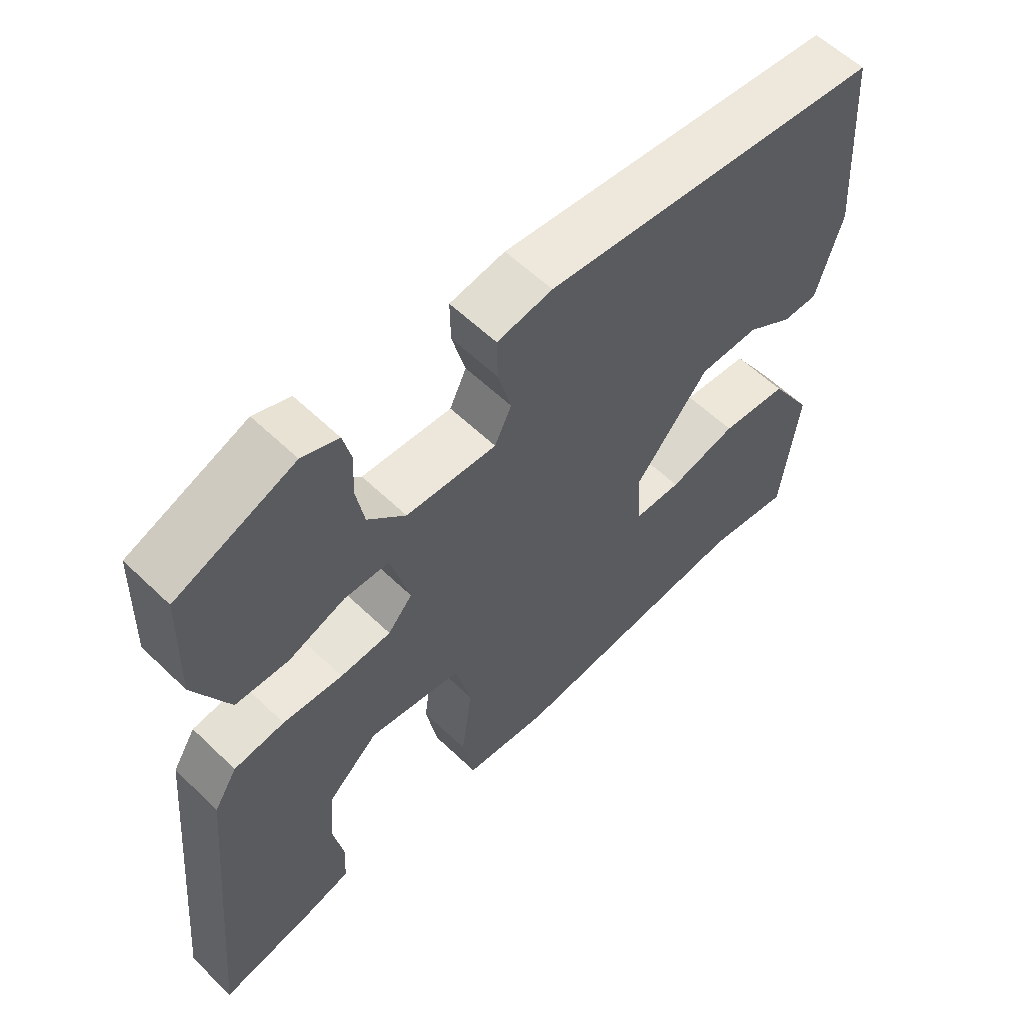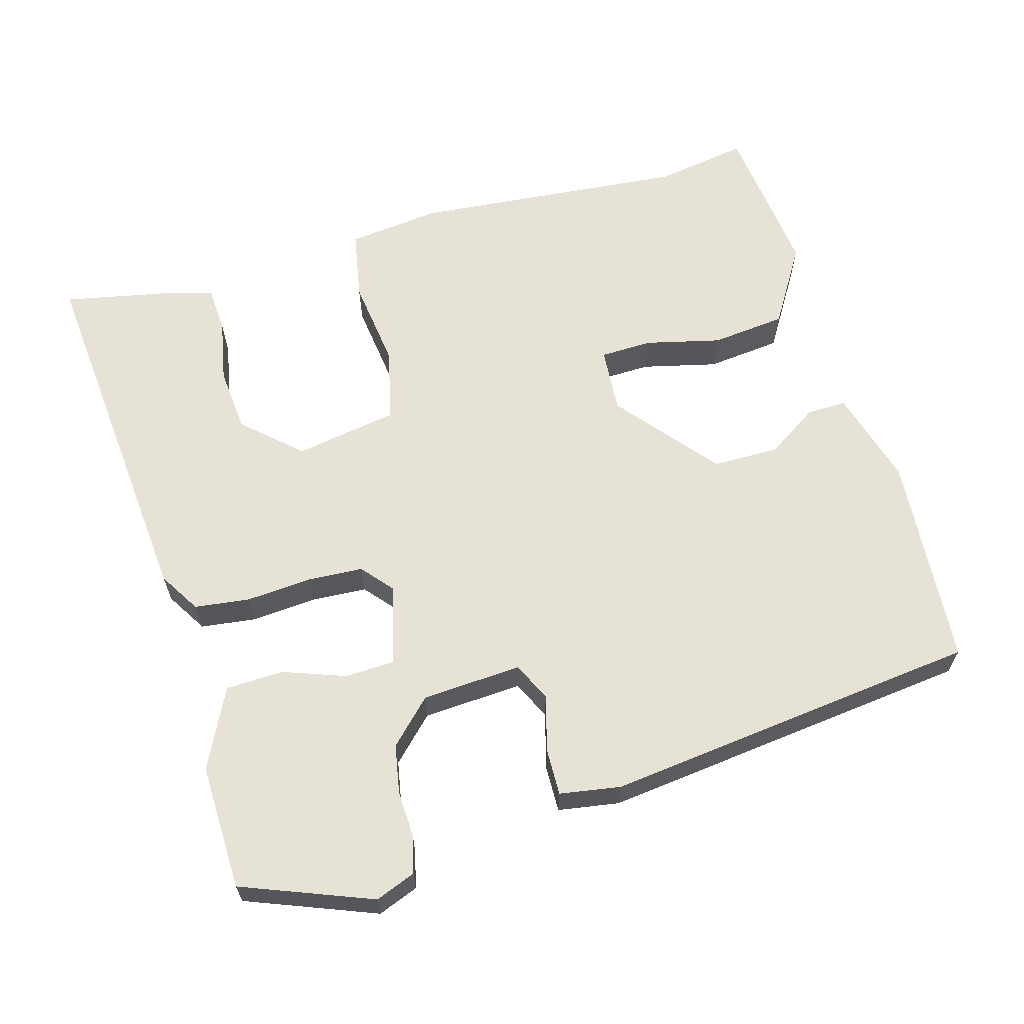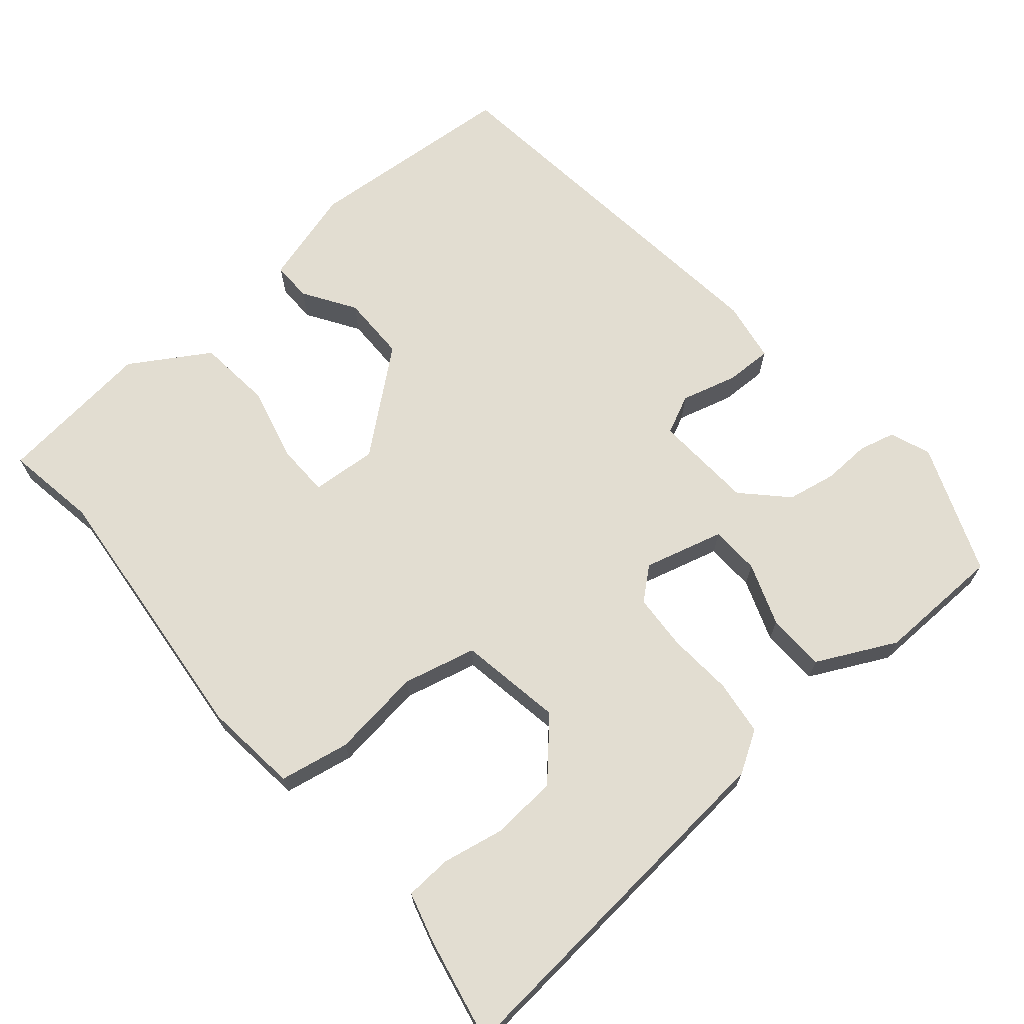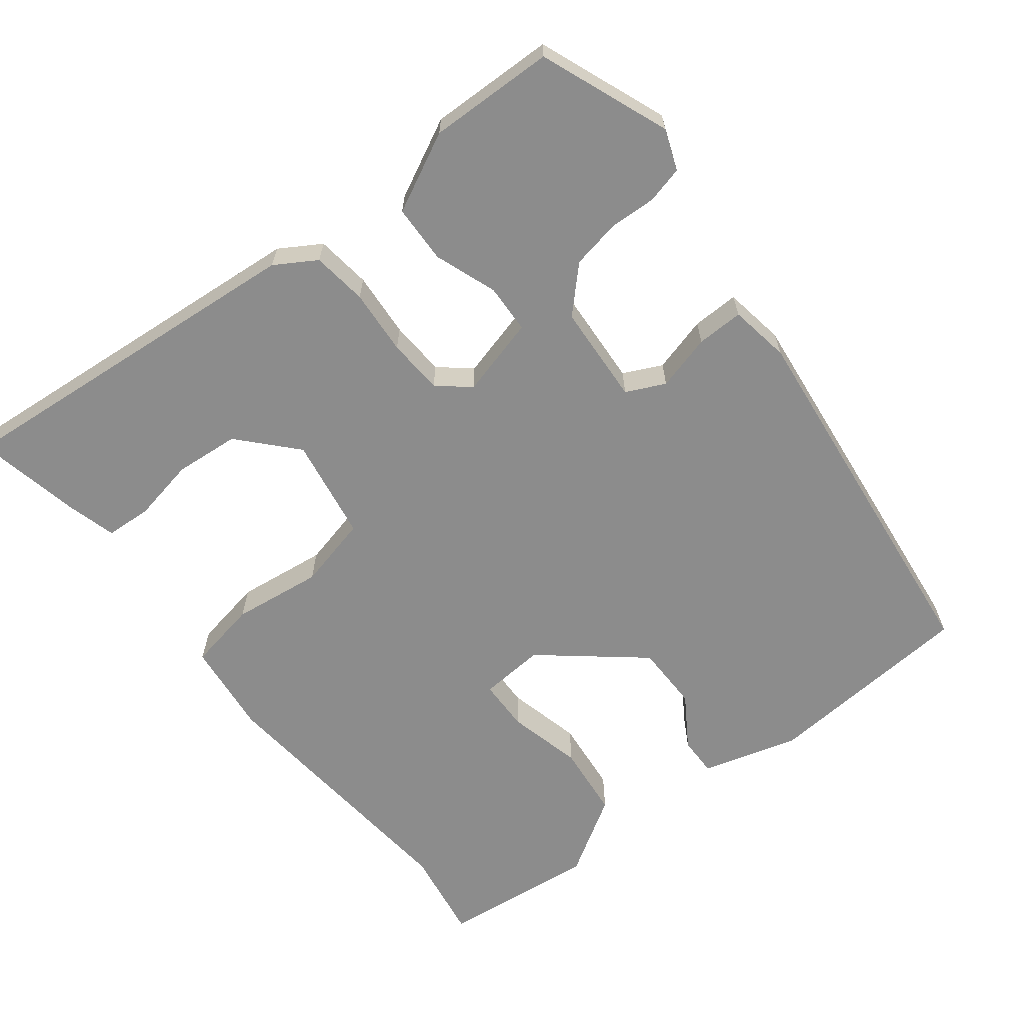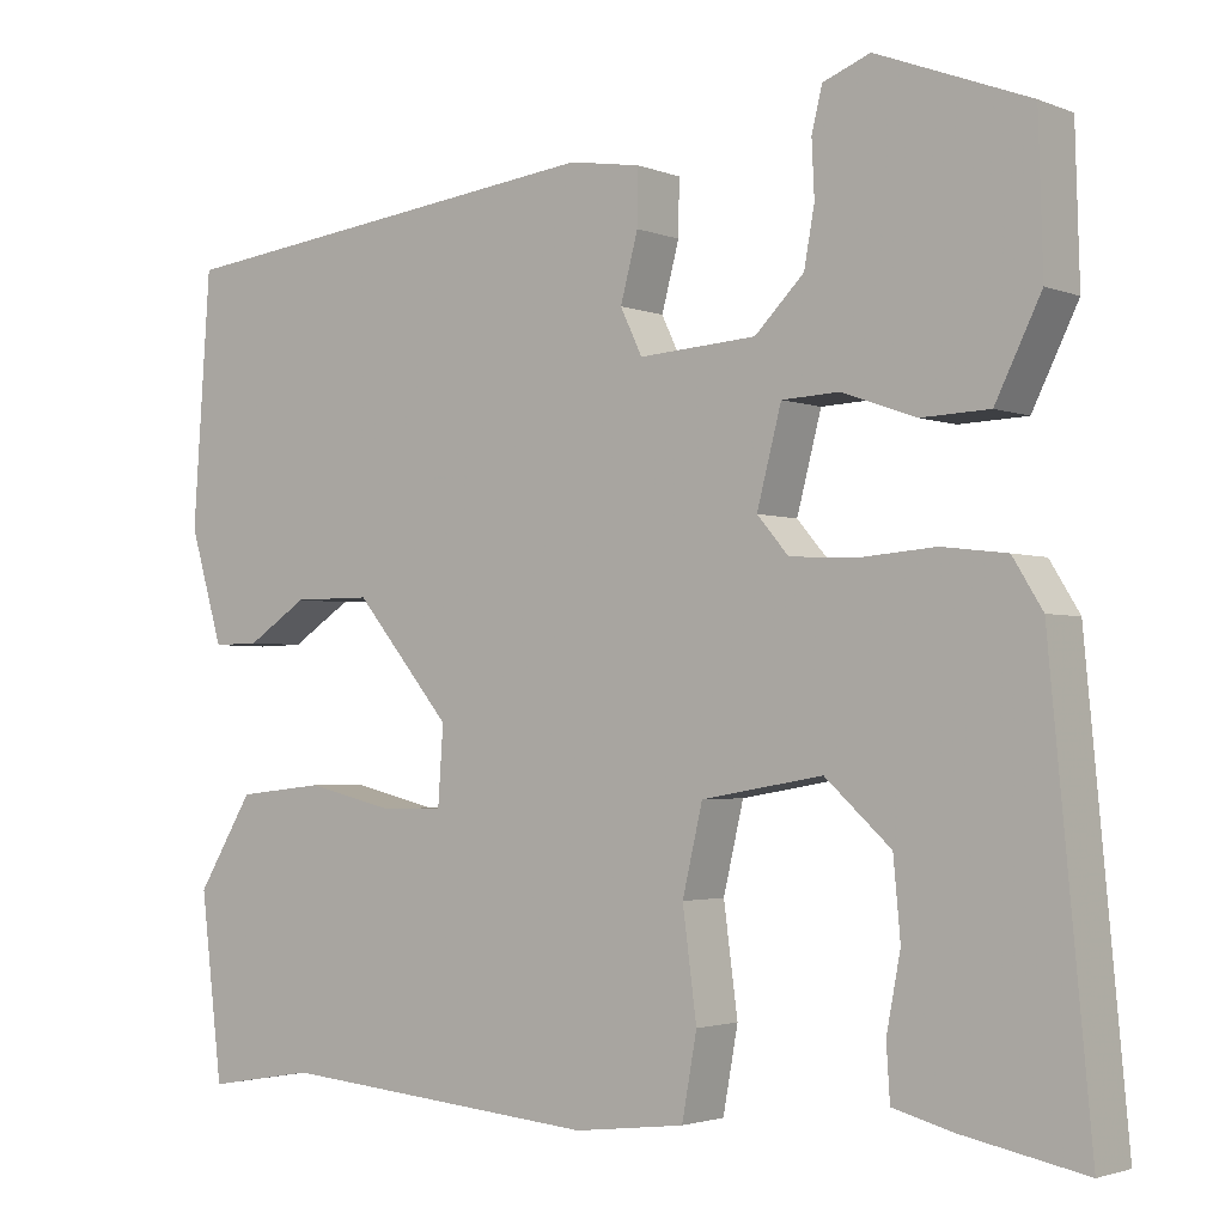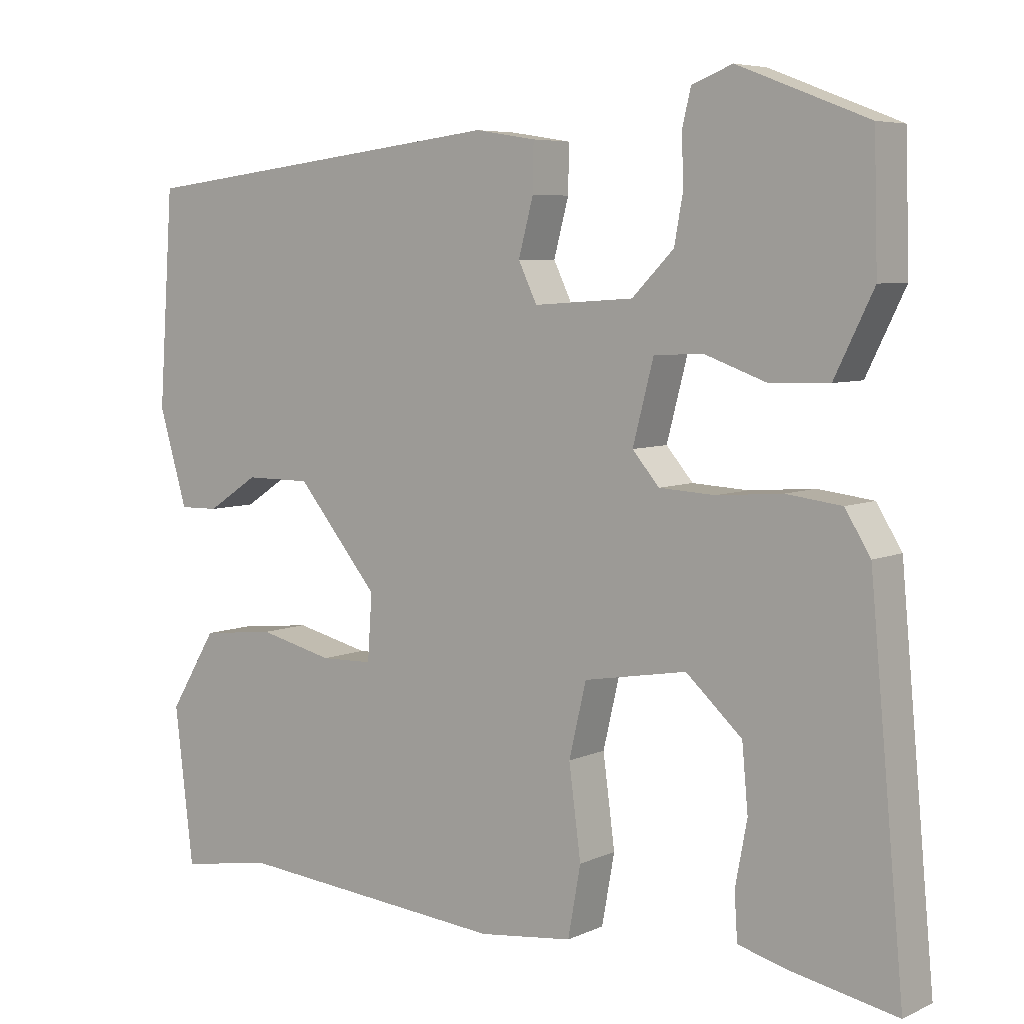
<metadata>
{"format":"obj","ext":"obj","renderer":"f3d","projection":"perspective","resolution":1024,"background":"white","views":[{"elev":58.3,"azim":-45.2,"up":"+Z"},{"elev":63.6,"azim":-15.7,"up":"+Y"},{"elev":68.4,"azim":-130.0,"up":"+Y"},{"elev":-64.2,"azim":-51.8,"up":"+Y"},{"elev":-2.5,"azim":-143.3,"up":"+Z"},{"elev":6.1,"azim":-143.0,"up":"+Z"}]}
</metadata>
<code>
v 0.503 0.07 -0.5
v 0.379 0.07 -0.479
v 0.012 0.07 -0.511
v -0.114 0.07 -0.496
v -0.131 0.07 -0.402
v -0.115 0.07 -0.281
v -0.138 0.07 -0.183
v -0.276 0.07 -0.159
v -0.351 0.07 -0.227
v -0.359 0.07 -0.314
v -0.343 0.07 -0.399
v -0.347 0.07 -0.461
v -0.414 0.07 -0.479
v -0.555 0.07 -0.507
v -0.509 0.07 -0.014
v -0.475 0.07 0.041
v -0.401 0.07 0.05
v -0.313 0.07 0.043
v -0.238 0.07 0.047
v -0.202 0.07 0.089
v -0.23 0.07 0.196
v -0.296 0.07 0.199
v -0.38 0.07 0.169
v -0.458 0.07 0.172
v -0.51 0.07 0.278
v -0.505 0.07 0.447
v -0.331 0.07 0.514
v -0.277 0.07 0.493
v -0.265 0.07 0.444
v -0.268 0.07 0.381
v -0.256 0.07 0.315
v -0.2 0.07 0.259
v -0.066 0.07 0.25
v -0.041 0.07 0.302
v -0.061 0.07 0.377
v -0.062 0.07 0.44
v 0.02 0.07 0.453
v 0.526 0.07 0.393
v 0.546 0.07 0.107
v 0.508 0.07 -0.022
v 0.455 0.07 -0.021
v 0.386 0.07 0.024
v 0.297 0.07 0.024
v 0.187 0.07 -0.108
v 0.193 0.07 -0.196
v 0.263 0.07 -0.198
v 0.364 0.07 -0.174
v 0.464 0.07 -0.185
v 0.528 0.07 -0.29
v 0.503 0 -0.5
v 0.379 0 -0.479
v 0.012 0 -0.511
v -0.114 0 -0.496
v -0.131 0 -0.402
v -0.115 0 -0.281
v -0.138 0 -0.183
v -0.276 0 -0.159
v -0.351 0 -0.227
v -0.359 0 -0.314
v -0.343 0 -0.399
v -0.347 0 -0.461
v -0.414 0 -0.479
v -0.555 0 -0.507
v -0.509 0 -0.014
v -0.475 0 0.041
v -0.401 0 0.05
v -0.313 0 0.043
v -0.238 0 0.047
v -0.202 0 0.089
v -0.23 0 0.196
v -0.296 0 0.199
v -0.38 0 0.169
v -0.458 0 0.172
v -0.51 0 0.278
v -0.505 0 0.447
v -0.331 0 0.514
v -0.277 0 0.493
v -0.265 0 0.444
v -0.268 0 0.381
v -0.256 0 0.315
v -0.2 0 0.259
v -0.066 0 0.25
v -0.041 0 0.302
v -0.061 0 0.377
v -0.062 0 0.44
v 0.02 0 0.453
v 0.526 0 0.393
v 0.546 0 0.107
v 0.508 0 -0.022
v 0.455 0 -0.021
v 0.386 0 0.024
v 0.297 0 0.024
v 0.187 0 -0.108
v 0.193 0 -0.196
v 0.263 0 -0.198
v 0.364 0 -0.174
v 0.464 0 -0.185
v 0.528 0 -0.29
f 49 1 2
f 48 49 2
f 47 48 2
f 46 47 2
f 4 5 6
f 3 4 6
f 2 3 6
f 46 2 6
f 45 46 6
f 44 45 6 7
f 43 44 7 8
f 40 41 42
f 39 40 42
f 38 39 42
f 37 38 42
f 36 37 42
f 35 36 42
f 34 35 42 43
f 33 34 43
f 32 33 43
f 28 29 30
f 27 28 30
f 26 27 30
f 25 26 30
f 24 25 30
f 23 24 30
f 22 23 30
f 22 30 31
f 21 22 31 32
f 16 17 18
f 15 16 18
f 14 15 18
f 13 14 18
f 10 11 12 13
f 9 10 13
f 9 13 18
f 8 9 18 19
f 20 21 32 43
f 8 19 20 43
f 51 50 98
f 51 98 97
f 51 97 96
f 51 96 95
f 55 54 53
f 55 53 52
f 55 52 51
f 55 51 95
f 55 95 94
f 56 55 94 93
f 57 56 93 92
f 91 90 89
f 91 89 88
f 91 88 87
f 91 87 86
f 91 86 85
f 91 85 84
f 92 91 84 83
f 92 83 82
f 92 82 81
f 79 78 77
f 79 77 76
f 79 76 75
f 79 75 74
f 79 74 73
f 79 73 72
f 79 72 71
f 80 79 71
f 81 80 71 70
f 67 66 65
f 67 65 64
f 67 64 63
f 67 63 62
f 62 61 60 59
f 62 59 58
f 67 62 58
f 68 67 58 57
f 92 81 70 69
f 92 69 68 57
f 1 50 51 2
f 2 51 52 3
f 3 52 53 4
f 4 53 54 5
f 5 54 55 6
f 6 55 56 7
f 7 56 57 8
f 8 57 58 9
f 9 58 59 10
f 10 59 60 11
f 11 60 61 12
f 12 61 62 13
f 13 62 63 14
f 14 63 64 15
f 15 64 65 16
f 16 65 66 17
f 17 66 67 18
f 18 67 68 19
f 19 68 69 20
f 20 69 70 21
f 21 70 71 22
f 22 71 72 23
f 23 72 73 24
f 24 73 74 25
f 25 74 75 26
f 26 75 76 27
f 27 76 77 28
f 28 77 78 29
f 29 78 79 30
f 30 79 80 31
f 31 80 81 32
f 32 81 82 33
f 33 82 83 34
f 34 83 84 35
f 35 84 85 36
f 36 85 86 37
f 37 86 87 38
f 38 87 88 39
f 39 88 89 40
f 40 89 90 41
f 41 90 91 42
f 42 91 92 43
f 43 92 93 44
f 44 93 94 45
f 45 94 95 46
f 46 95 96 47
f 47 96 97 48
f 48 97 98 49
f 49 98 50 1

</code>
